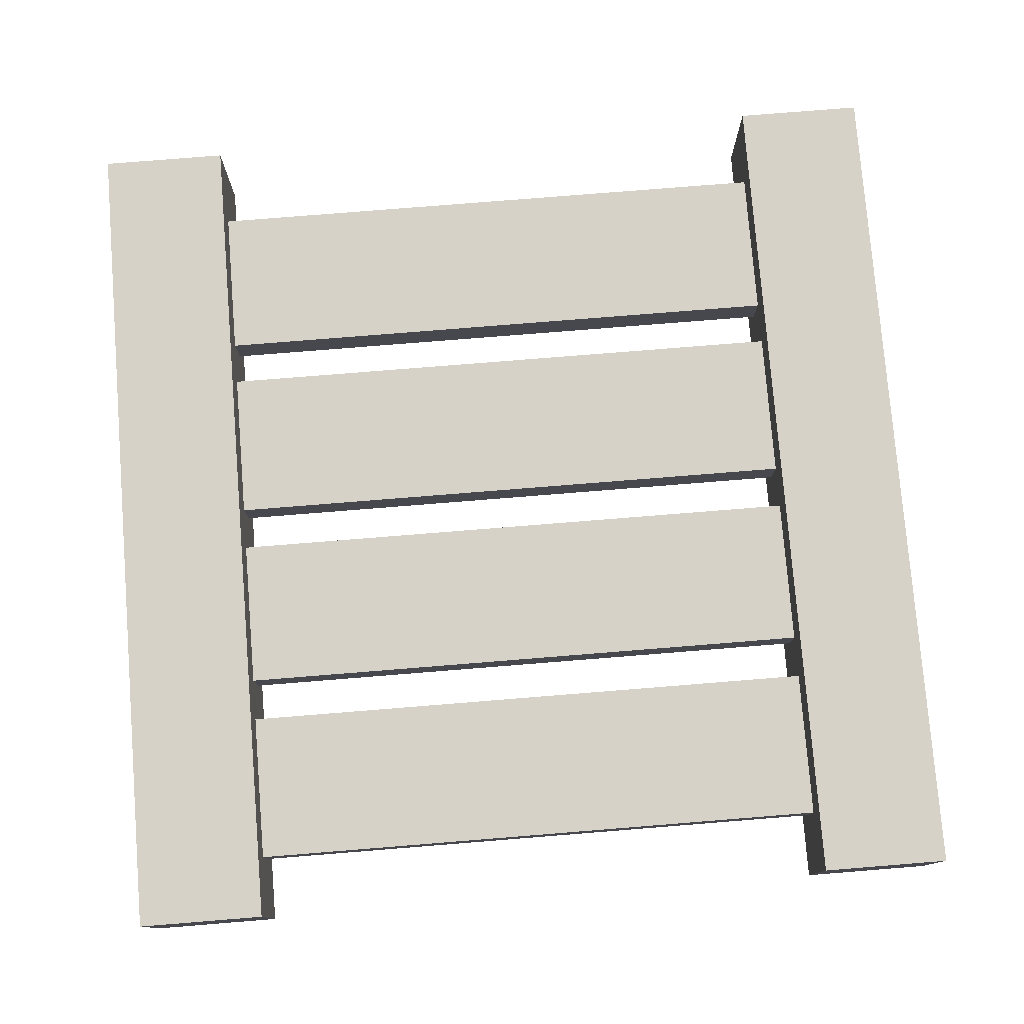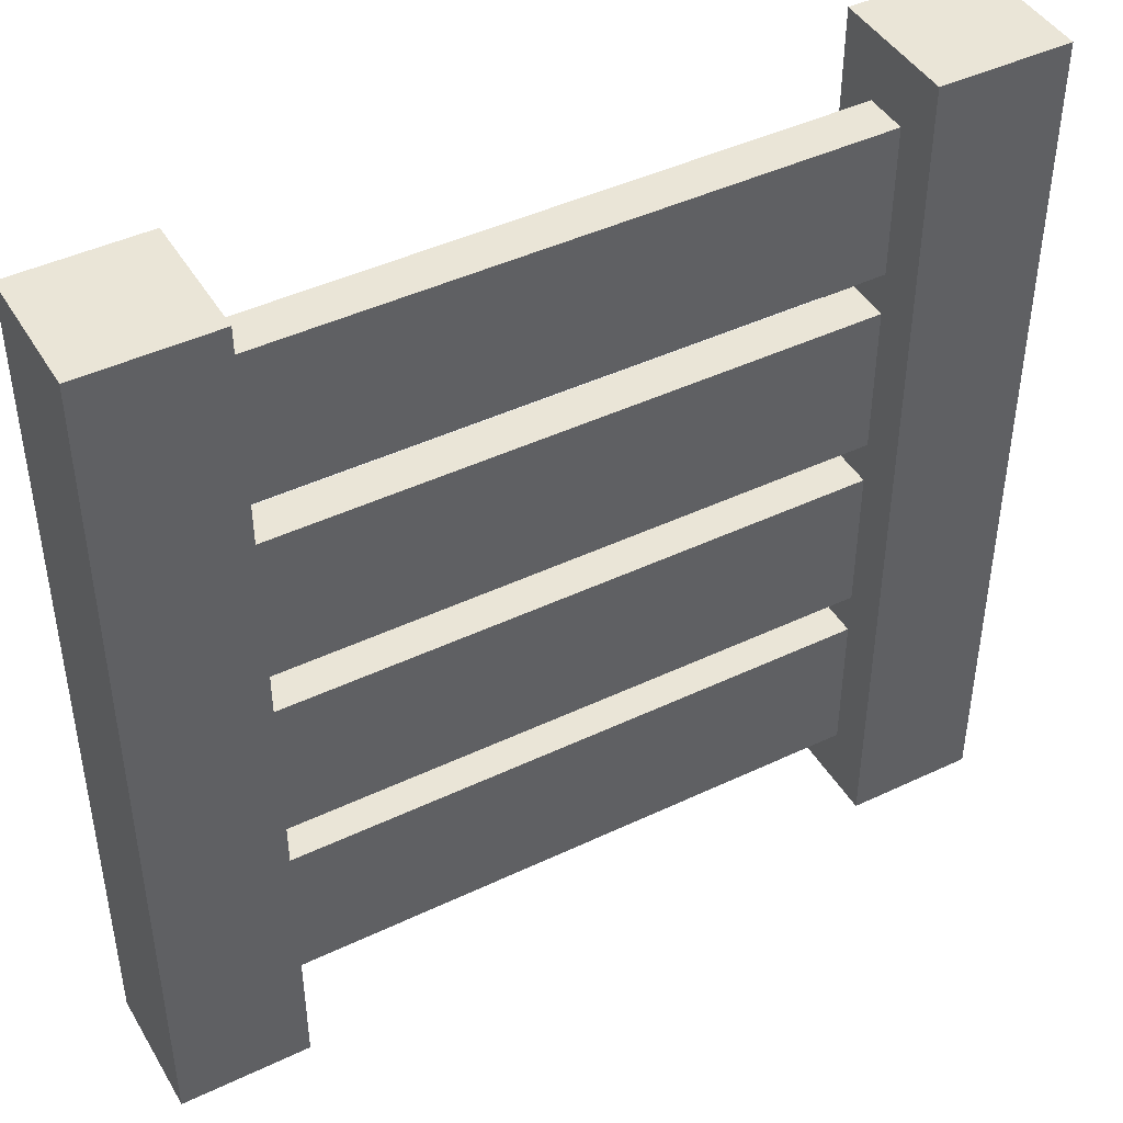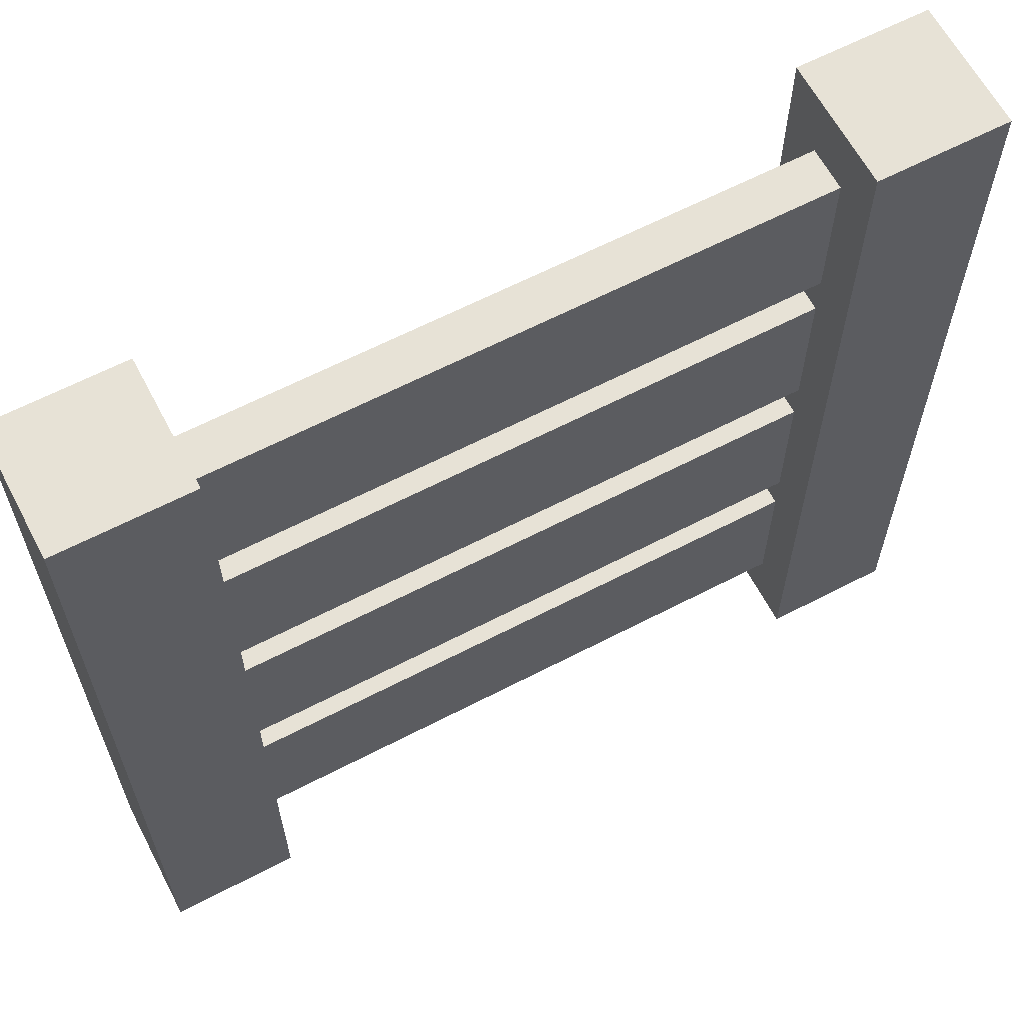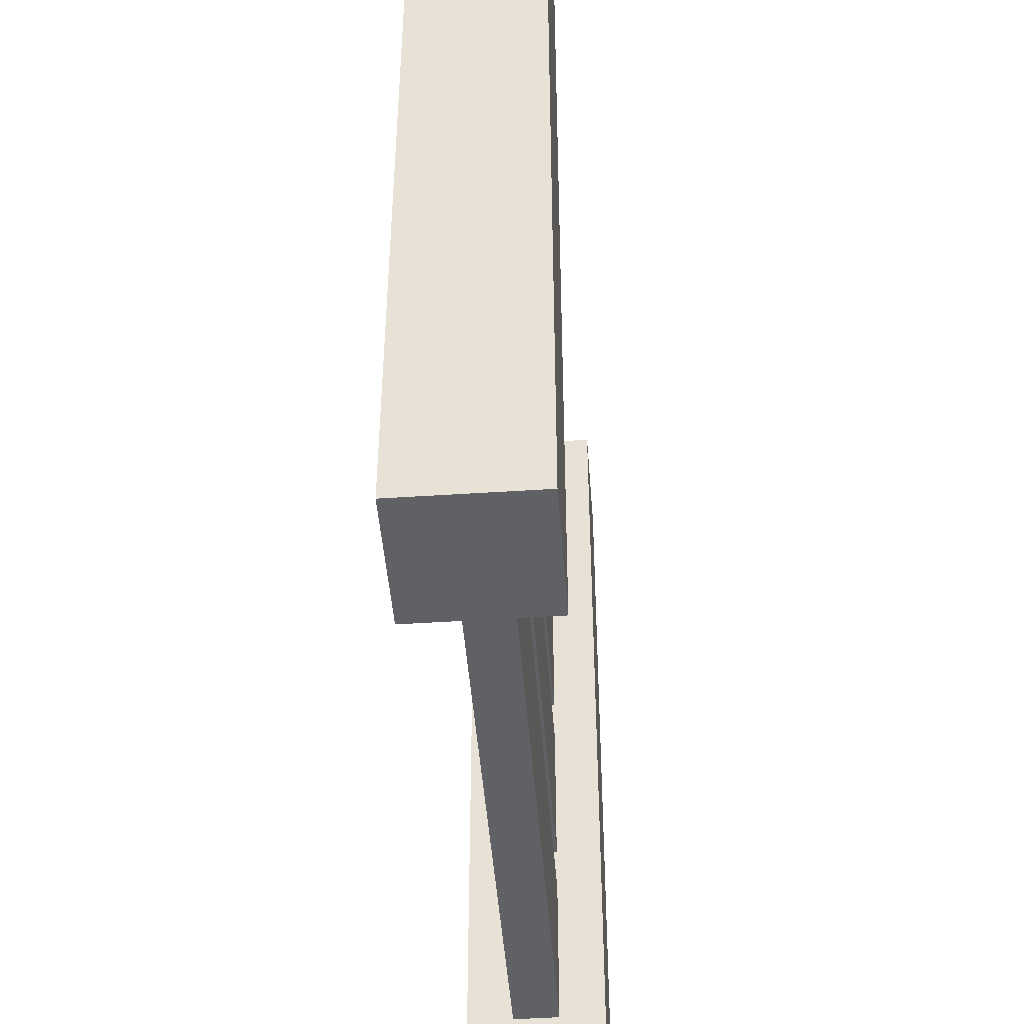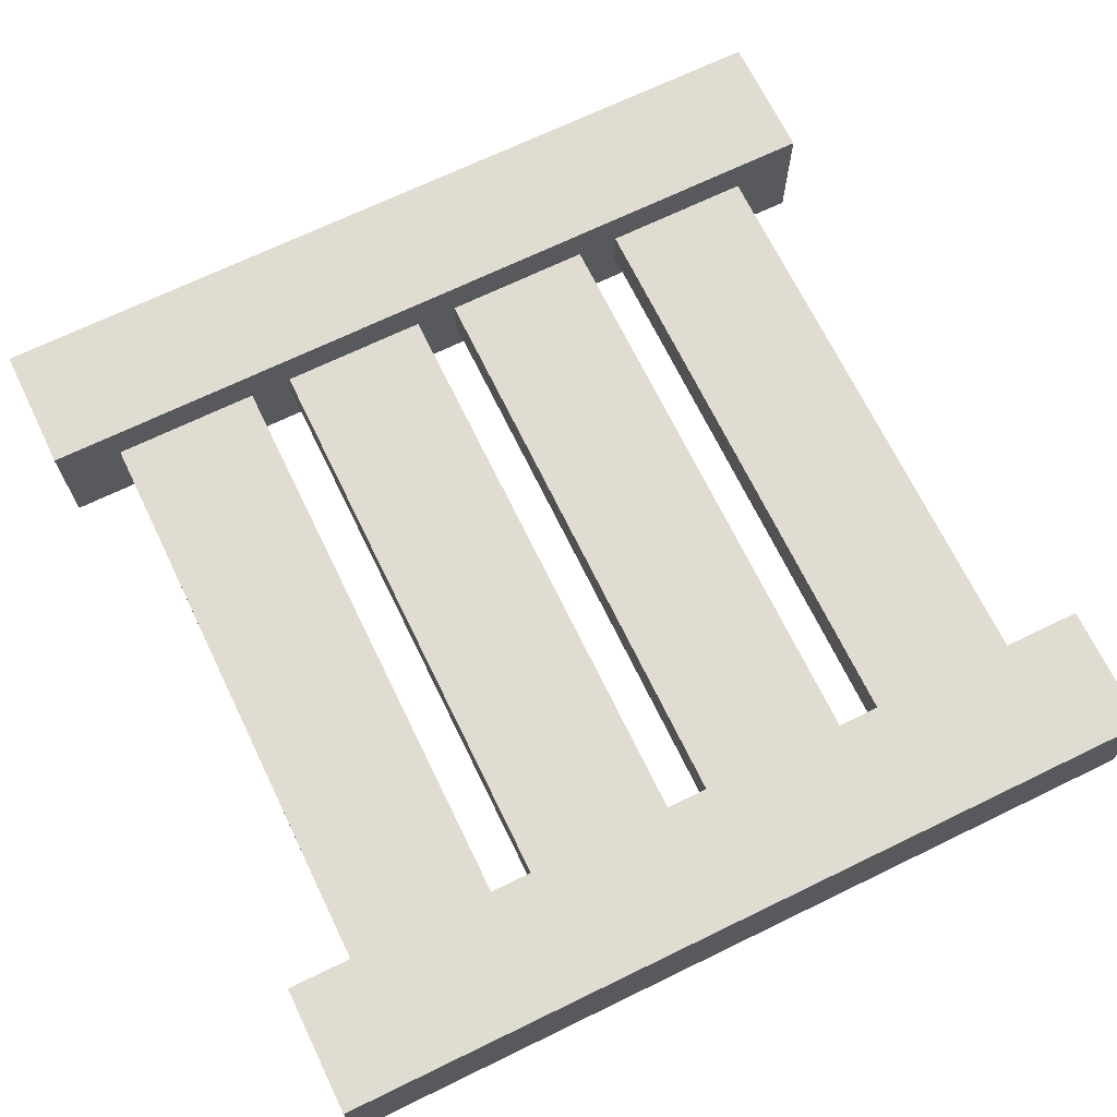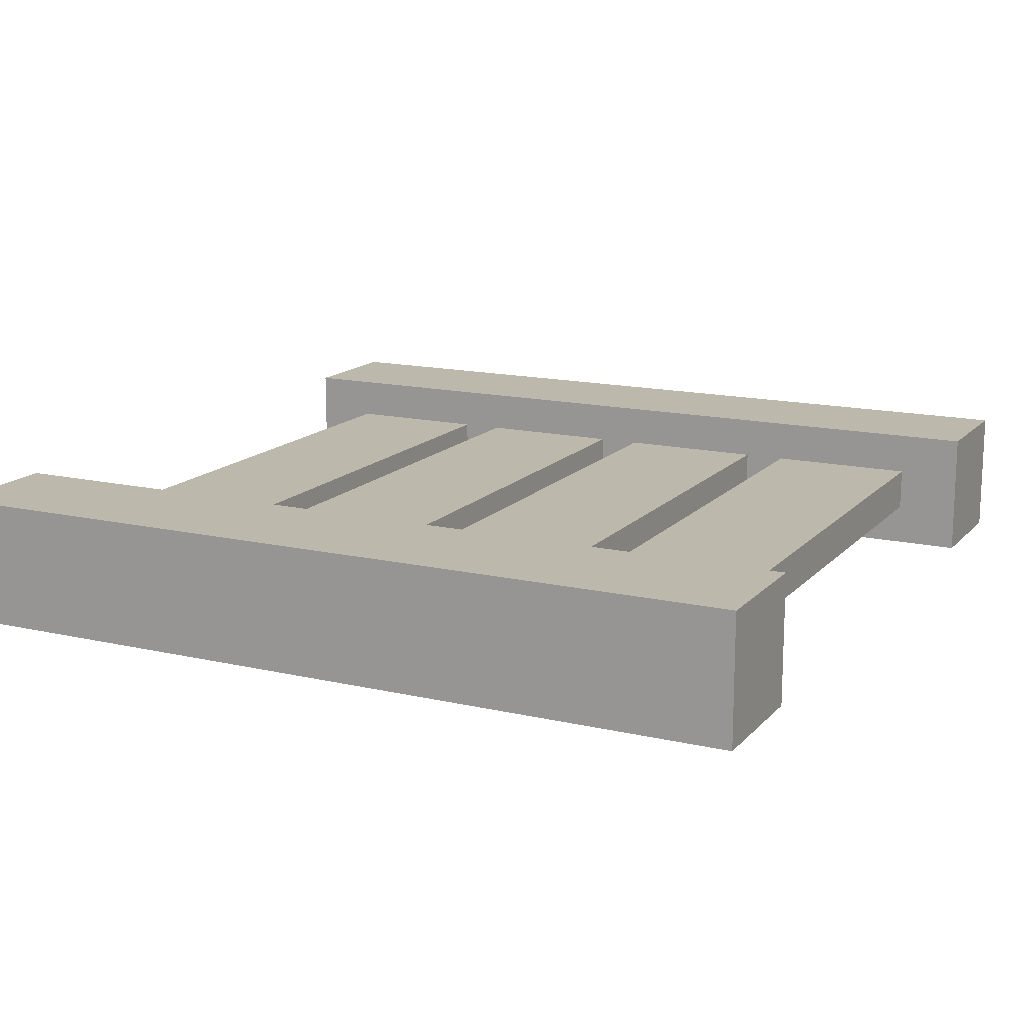
<metadata>
{"format":"obj","ext":"obj","renderer":"f3d","projection":"perspective","resolution":1024,"background":"white","views":[{"elev":77.9,"azim":-4.6,"up":"+Z"},{"elev":44.4,"azim":-29.0,"up":"+Y"},{"elev":63.2,"azim":-27.7,"up":"+Y"},{"elev":-46.3,"azim":-85.7,"up":"+Y"},{"elev":69.2,"azim":64.1,"up":"+Z"},{"elev":14.8,"azim":-63.5,"up":"+Z"}]}
</metadata>
<code>
o
v -2 0 0.3
v -2 0 -0.3
v -2 4 0.3
v -2 4 -0.3
v 1.4 0 0.3
v 1.4 0 -0.3
v 1.4 0.3 0.1
v 1.4 0.3 -0.1
v 1.4 1 0.1
v 1.4 1 -0.1
v 1.4 1.2 0.1
v 1.4 1.2 -0.1
v 1.4 1.9 0.1
v 1.4 1.9 -0.1
v 1.4 2.1 0.1
v 1.4 2.1 -0.1
v 1.4 2.8 0.1
v 1.4 2.8 -0.1
v 1.4 3 0.1
v 1.4 3 -0.1
v 1.4 3.7 0.1
v 1.4 3.7 -0.1
v 1.4 4 0.3
v 1.4 4 -0.3
v -1.4 0 0.3
v -1.4 0 -0.3
v -1.4 0.3 0.1
v -1.4 0.3 -0.1
v -1.4 1 0.1
v -1.4 1 -0.1
v -1.4 1.2 0.1
v -1.4 1.2 -0.1
v -1.4 1.9 0.1
v -1.4 1.9 -0.1
v -1.4 2.1 0.1
v -1.4 2.1 -0.1
v -1.4 2.8 0.1
v -1.4 2.8 -0.1
v -1.4 3 0.1
v -1.4 3 -0.1
v -1.4 3.7 0.1
v -1.4 3.7 -0.1
v -1.4 4 0.3
v -1.4 4 -0.3
v 2 0 0.3
v 2 0 -0.3
v 2 4 0.3
v 2 4 -0.3
v -2 0 0.3
v -2 4 0.3
v -1.4 0 0.3
v -1.4 4 0.3
v 1.4 0 0.3
v 1.4 4 0.3
v 2 0 0.3
v 2 4 0.3
v -1.4 0.3 0.1
v -1.4 1 0.1
v -1.4 1.2 0.1
v -1.4 1.9 0.1
v -1.4 2.1 0.1
v -1.4 2.8 0.1
v -1.4 3 0.1
v -1.4 3.7 0.1
v -1.3 0.6 0.1
v -1.3 0.7 0.1
v -1.3 1.5 0.1
v -1.3 1.6 0.1
v -1.3 2.4 0.1
v -1.3 2.5 0.1
v -1.3 3.3 0.1
v -1.3 3.4 0.1
v -1.2 0.6 0.1
v -1.2 0.7 0.1
v -1.2 1.5 0.1
v -1.2 1.6 0.1
v -1.2 2.4 0.1
v -1.2 2.5 0.1
v -1.2 3.3 0.1
v -1.2 3.4 0.1
v 1.2 0.6 0.1
v 1.2 0.7 0.1
v 1.2 1.5 0.1
v 1.2 1.6 0.1
v 1.2 2.4 0.1
v 1.2 2.5 0.1
v 1.2 3.3 0.1
v 1.2 3.4 0.1
v 1.3 0.6 0.1
v 1.3 0.7 0.1
v 1.3 1.5 0.1
v 1.3 1.6 0.1
v 1.3 2.4 0.1
v 1.3 2.5 0.1
v 1.3 3.3 0.1
v 1.3 3.4 0.1
v 1.4 0.3 0.1
v 1.4 1 0.1
v 1.4 1.2 0.1
v 1.4 1.9 0.1
v 1.4 2.1 0.1
v 1.4 2.8 0.1
v 1.4 3 0.1
v 1.4 3.7 0.1
v -1.4 0.3 -0.1
v -1.4 1 -0.1
v -1.4 1.2 -0.1
v -1.4 1.9 -0.1
v -1.4 2.1 -0.1
v -1.4 2.8 -0.1
v -1.4 3 -0.1
v -1.4 3.7 -0.1
v -1.3 0.6 -0.1
v -1.3 0.7 -0.1
v -1.3 1.5 -0.1
v -1.3 1.6 -0.1
v -1.3 2.4 -0.1
v -1.3 2.5 -0.1
v -1.3 3.3 -0.1
v -1.3 3.4 -0.1
v -1.2 0.6 -0.1
v -1.2 0.7 -0.1
v -1.2 1.5 -0.1
v -1.2 1.6 -0.1
v -1.2 2.4 -0.1
v -1.2 2.5 -0.1
v -1.2 3.3 -0.1
v -1.2 3.4 -0.1
v 1.2 0.6 -0.1
v 1.2 0.7 -0.1
v 1.2 1.5 -0.1
v 1.2 1.6 -0.1
v 1.2 2.4 -0.1
v 1.2 2.5 -0.1
v 1.2 3.3 -0.1
v 1.2 3.4 -0.1
v 1.3 0.6 -0.1
v 1.3 0.7 -0.1
v 1.3 1.5 -0.1
v 1.3 1.6 -0.1
v 1.3 2.4 -0.1
v 1.3 2.5 -0.1
v 1.3 3.3 -0.1
v 1.3 3.4 -0.1
v 1.4 0.3 -0.1
v 1.4 1 -0.1
v 1.4 1.2 -0.1
v 1.4 1.9 -0.1
v 1.4 2.1 -0.1
v 1.4 2.8 -0.1
v 1.4 3 -0.1
v 1.4 3.7 -0.1
v -2 0 -0.3
v -2 4 -0.3
v -1.4 0 -0.3
v -1.4 4 -0.3
v 1.4 0 -0.3
v 1.4 4 -0.3
v 2 0 -0.3
v 2 4 -0.3
v -2 0 0.3
v -1.4 0 0.3
v 1.4 0 0.3
v 2 0 0.3
v -2 0 -0.3
v -1.4 0 -0.3
v 1.4 0 -0.3
v 2 0 -0.3
v -1.4 0.3 0.1
v 1.4 0.3 0.1
v -1.4 0.3 -0.1
v 1.4 0.3 -0.1
v -1.4 1.2 0.1
v 1.4 1.2 0.1
v -1.4 1.2 -0.1
v 1.4 1.2 -0.1
v -1.4 2.1 0.1
v 1.4 2.1 0.1
v -1.4 2.1 -0.1
v 1.4 2.1 -0.1
v -1.4 3 0.1
v 1.4 3 0.1
v -1.4 3 -0.1
v 1.4 3 -0.1
v -1.4 1 0.1
v 1.4 1 0.1
v -1.4 1 -0.1
v 1.4 1 -0.1
v -1.4 1.9 0.1
v 1.4 1.9 0.1
v -1.4 1.9 -0.1
v 1.4 1.9 -0.1
v -1.4 2.8 0.1
v 1.4 2.8 0.1
v -1.4 2.8 -0.1
v 1.4 2.8 -0.1
v -1.4 3.7 0.1
v 1.4 3.7 0.1
v -1.4 3.7 -0.1
v 1.4 3.7 -0.1
v -2 4 0.3
v -1.4 4 0.3
v 1.4 4 0.3
v 2 4 0.3
v -2 4 -0.3
v -1.4 4 -0.3
v 1.4 4 -0.3
v 2 4 -0.3
f 3 2 1
f 4 2 3
f 7 6 5
f 8 6 7
f 9 7 5
f 10 6 8
f 11 9 5
f 11 10 9
f 12 6 10
f 12 10 11
f 13 11 5
f 14 6 12
f 15 13 5
f 15 14 13
f 16 6 14
f 16 14 15
f 17 15 5
f 18 6 16
f 19 17 5
f 19 18 17
f 20 6 18
f 20 18 19
f 21 19 5
f 22 6 20
f 23 21 5
f 23 22 21
f 24 6 22
f 24 22 23
f 25 26 27
f 27 26 28
f 25 27 29
f 28 26 30
f 25 29 31
f 29 30 31
f 30 26 32
f 31 30 32
f 25 31 33
f 32 26 34
f 25 33 35
f 33 34 35
f 34 26 36
f 35 34 36
f 25 35 37
f 36 26 38
f 25 37 39
f 37 38 39
f 38 26 40
f 39 38 40
f 25 39 41
f 40 26 42
f 25 41 43
f 41 42 43
f 42 26 44
f 43 42 44
f 45 46 47
f 47 46 48
f 51 50 49
f 52 50 51
f 55 54 53
f 56 54 55
f 65 58 57
f 66 58 65
f 67 60 59
f 68 60 67
f 69 62 61
f 70 62 69
f 71 64 63
f 72 64 71
f 73 65 57
f 73 66 65
f 74 58 66
f 74 66 73
f 75 67 59
f 75 68 67
f 76 60 68
f 76 68 75
f 77 69 61
f 77 70 69
f 78 62 70
f 78 70 77
f 79 72 71
f 79 71 63
f 80 64 72
f 80 72 79
f 81 73 57
f 81 74 73
f 82 58 74
f 82 74 81
f 83 75 59
f 83 76 75
f 84 60 76
f 84 76 83
f 85 77 61
f 85 78 77
f 86 62 78
f 86 78 85
f 87 79 63
f 87 80 79
f 88 64 80
f 88 80 87
f 89 81 57
f 89 82 81
f 90 58 82
f 90 82 89
f 91 83 59
f 91 84 83
f 92 60 84
f 92 84 91
f 93 85 61
f 93 86 85
f 94 62 86
f 94 86 93
f 95 87 63
f 95 88 87
f 96 64 88
f 96 88 95
f 97 89 57
f 97 90 89
f 98 58 90
f 98 90 97
f 99 91 59
f 99 92 91
f 100 60 92
f 100 92 99
f 101 93 61
f 101 94 93
f 102 62 94
f 102 94 101
f 103 95 63
f 103 96 95
f 104 64 96
f 104 96 103
f 105 106 113
f 113 106 114
f 107 108 115
f 115 108 116
f 109 110 117
f 117 110 118
f 111 112 119
f 119 112 120
f 105 113 121
f 113 114 121
f 114 106 122
f 121 114 122
f 107 115 123
f 115 116 123
f 116 108 124
f 123 116 124
f 109 117 125
f 117 118 125
f 118 110 126
f 125 118 126
f 119 120 127
f 111 119 127
f 120 112 128
f 127 120 128
f 105 121 129
f 121 122 129
f 122 106 130
f 129 122 130
f 107 123 131
f 123 124 131
f 124 108 132
f 131 124 132
f 109 125 133
f 125 126 133
f 126 110 134
f 133 126 134
f 111 127 135
f 127 128 135
f 128 112 136
f 135 128 136
f 105 129 137
f 129 130 137
f 130 106 138
f 137 130 138
f 107 131 139
f 131 132 139
f 132 108 140
f 139 132 140
f 109 133 141
f 133 134 141
f 134 110 142
f 141 134 142
f 111 135 143
f 135 136 143
f 136 112 144
f 143 136 144
f 105 137 145
f 137 138 145
f 138 106 146
f 145 138 146
f 107 139 147
f 139 140 147
f 140 108 148
f 147 140 148
f 109 141 149
f 141 142 149
f 142 110 150
f 149 142 150
f 111 143 151
f 143 144 151
f 144 112 152
f 151 144 152
f 153 154 155
f 155 154 156
f 157 158 159
f 159 158 160
f 165 162 161
f 166 162 165
f 167 164 163
f 168 164 167
f 171 170 169
f 172 170 171
f 175 174 173
f 176 174 175
f 179 178 177
f 180 178 179
f 183 182 181
f 184 182 183
f 185 186 187
f 187 186 188
f 189 190 191
f 191 190 192
f 193 194 195
f 195 194 196
f 197 198 199
f 199 198 200
f 201 202 205
f 205 202 206
f 203 204 207
f 207 204 208

</code>
